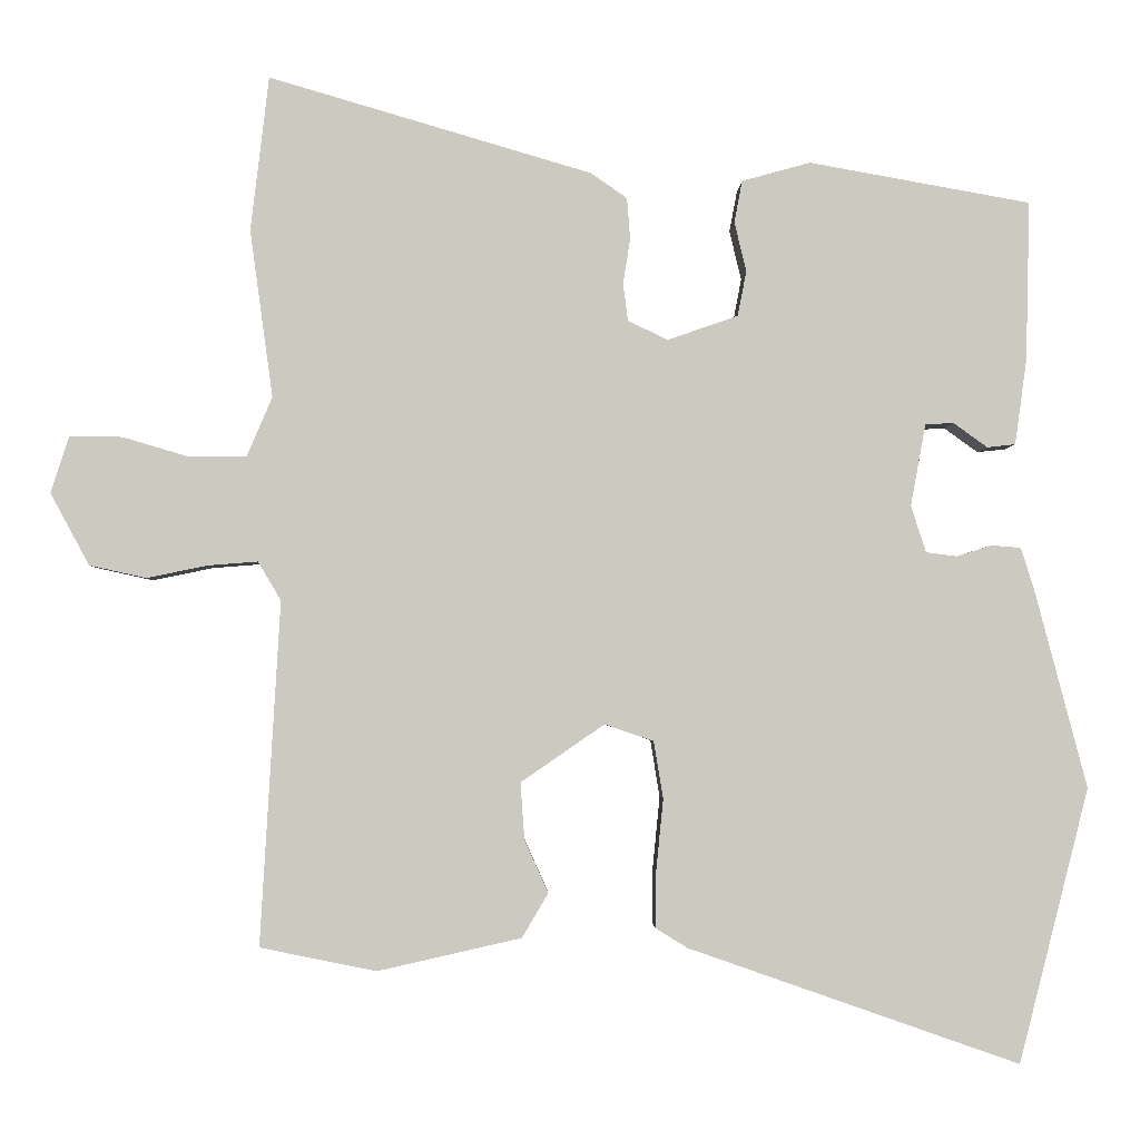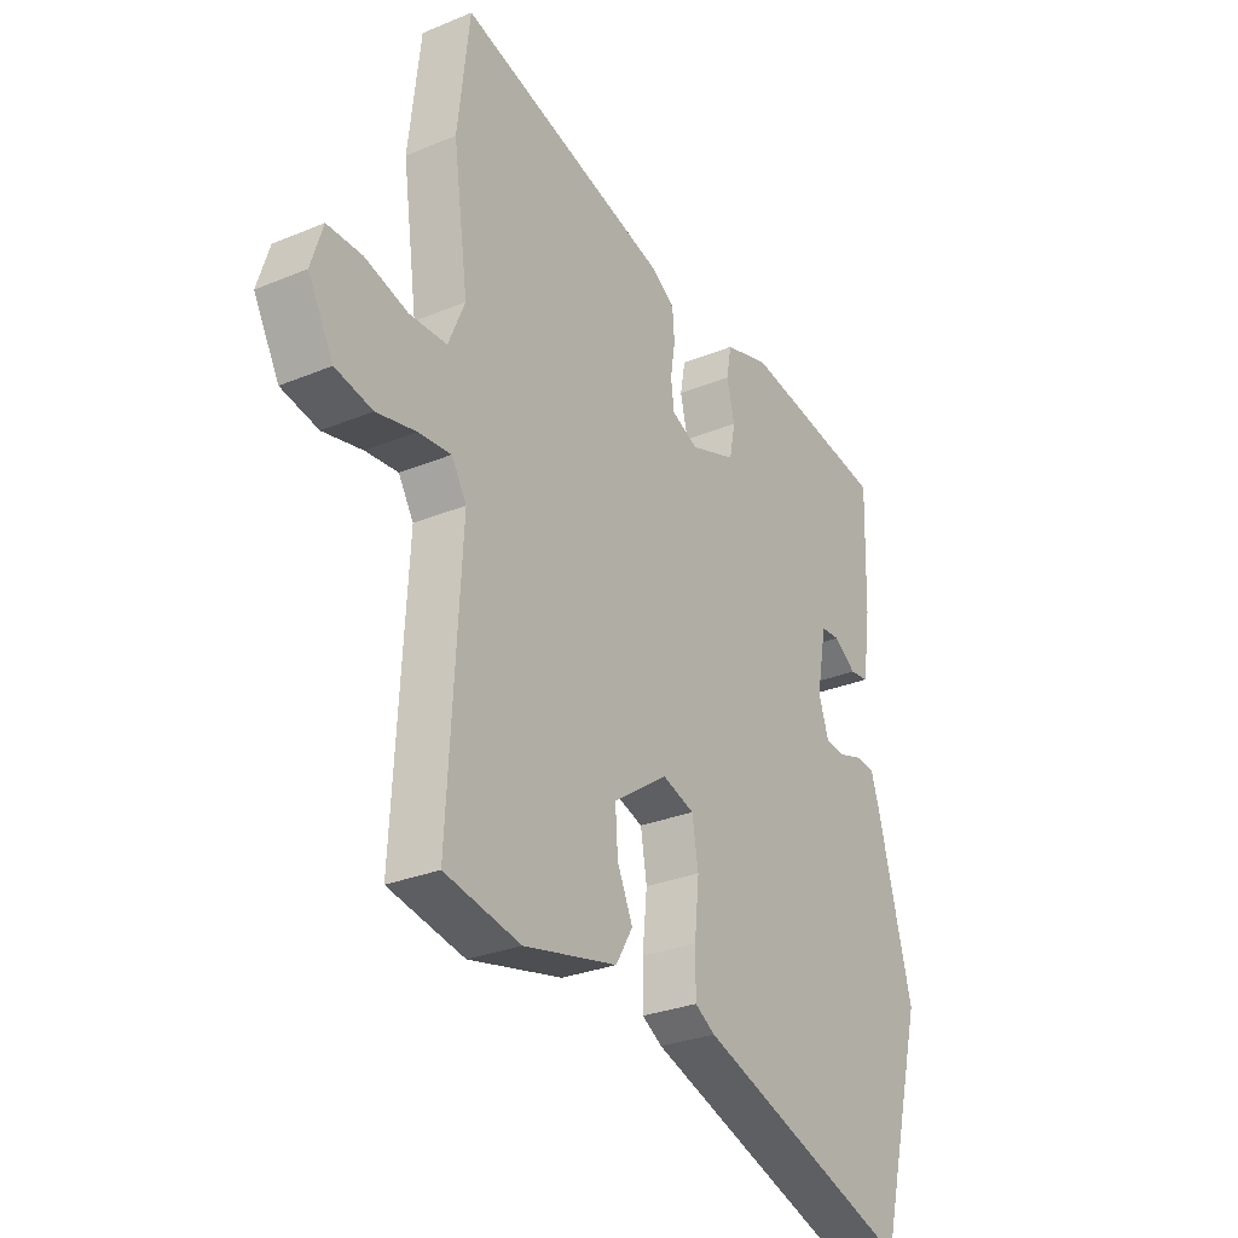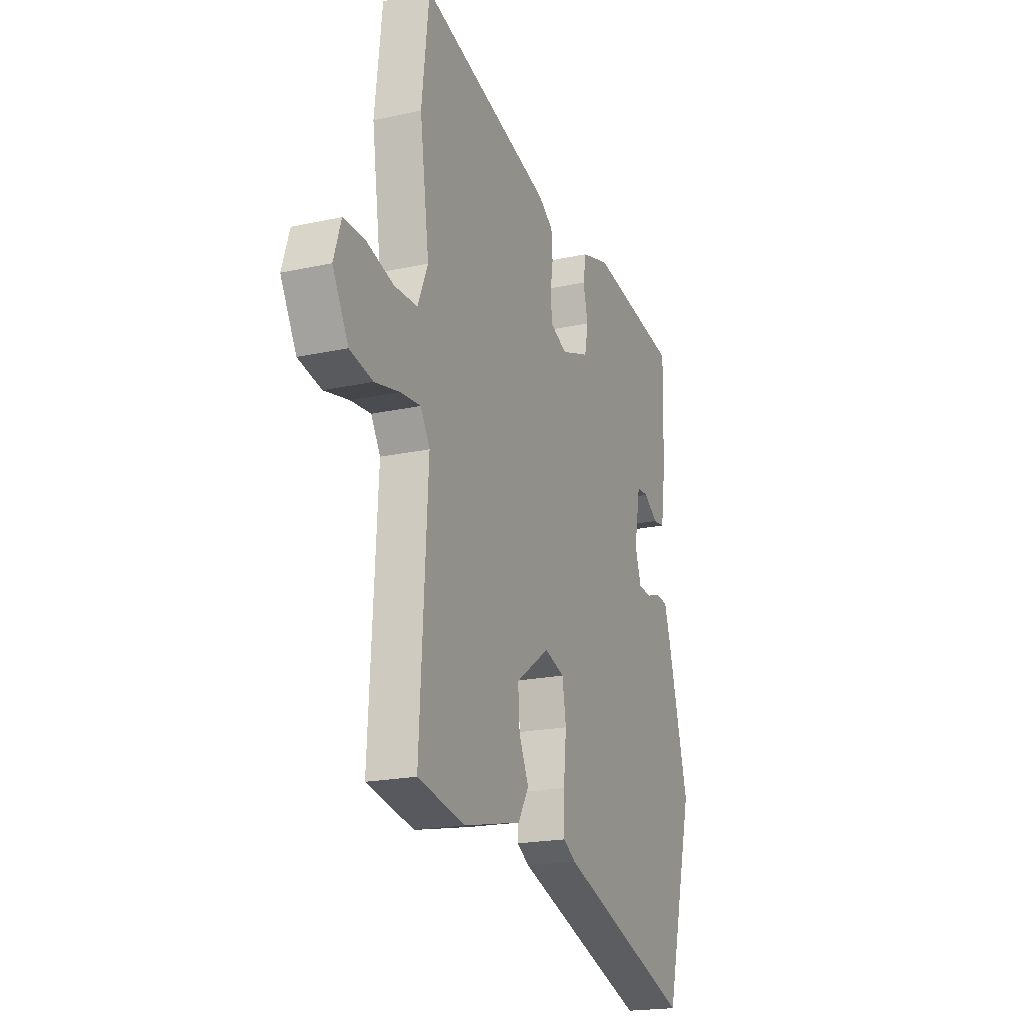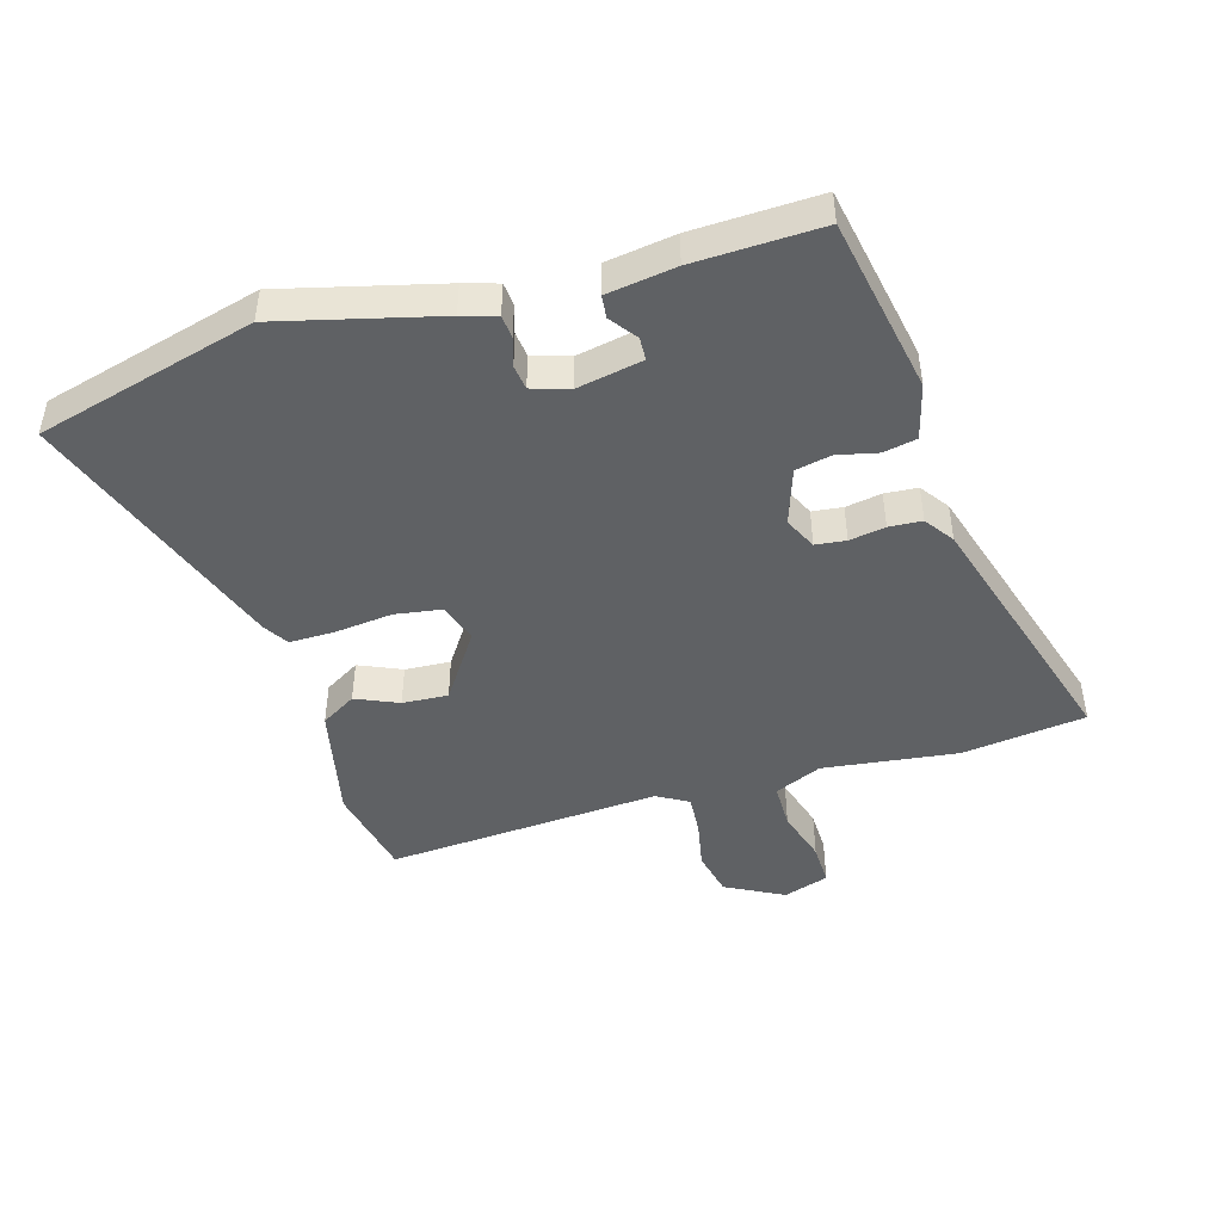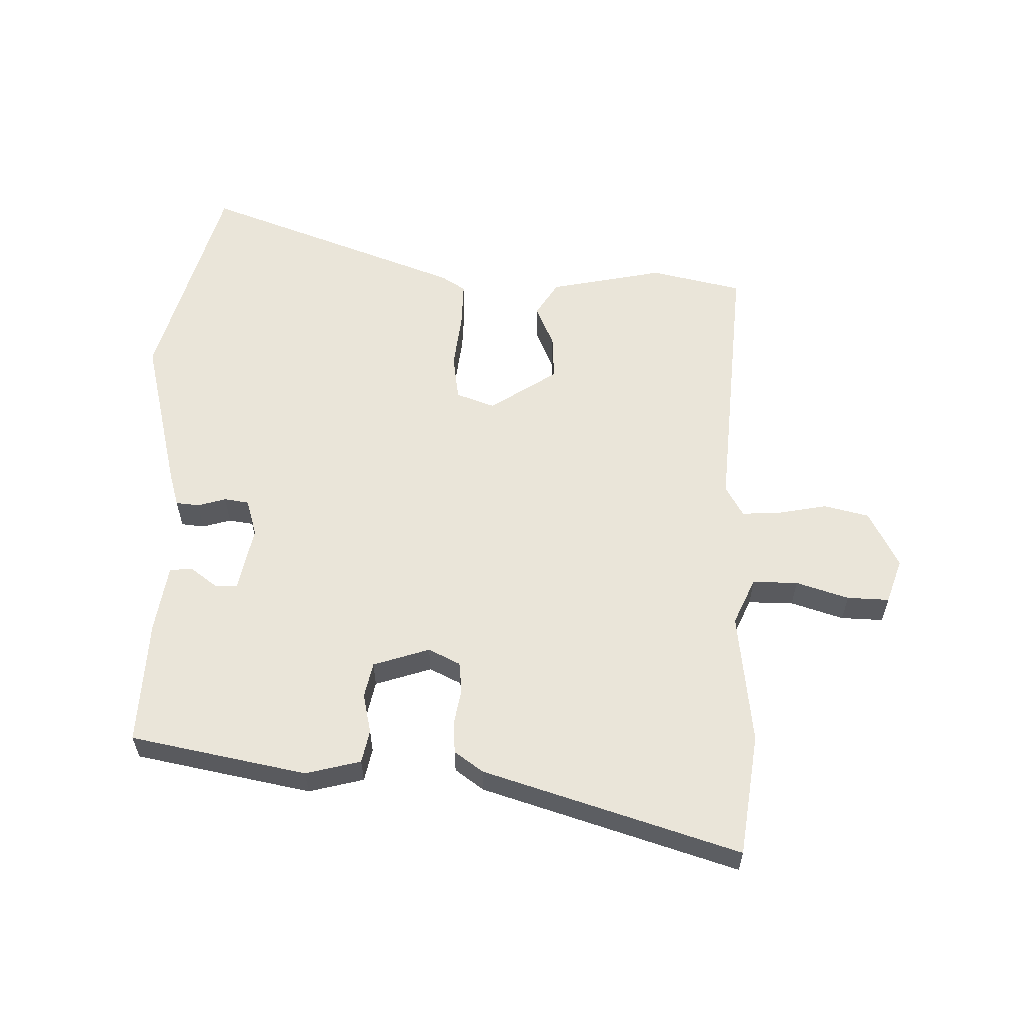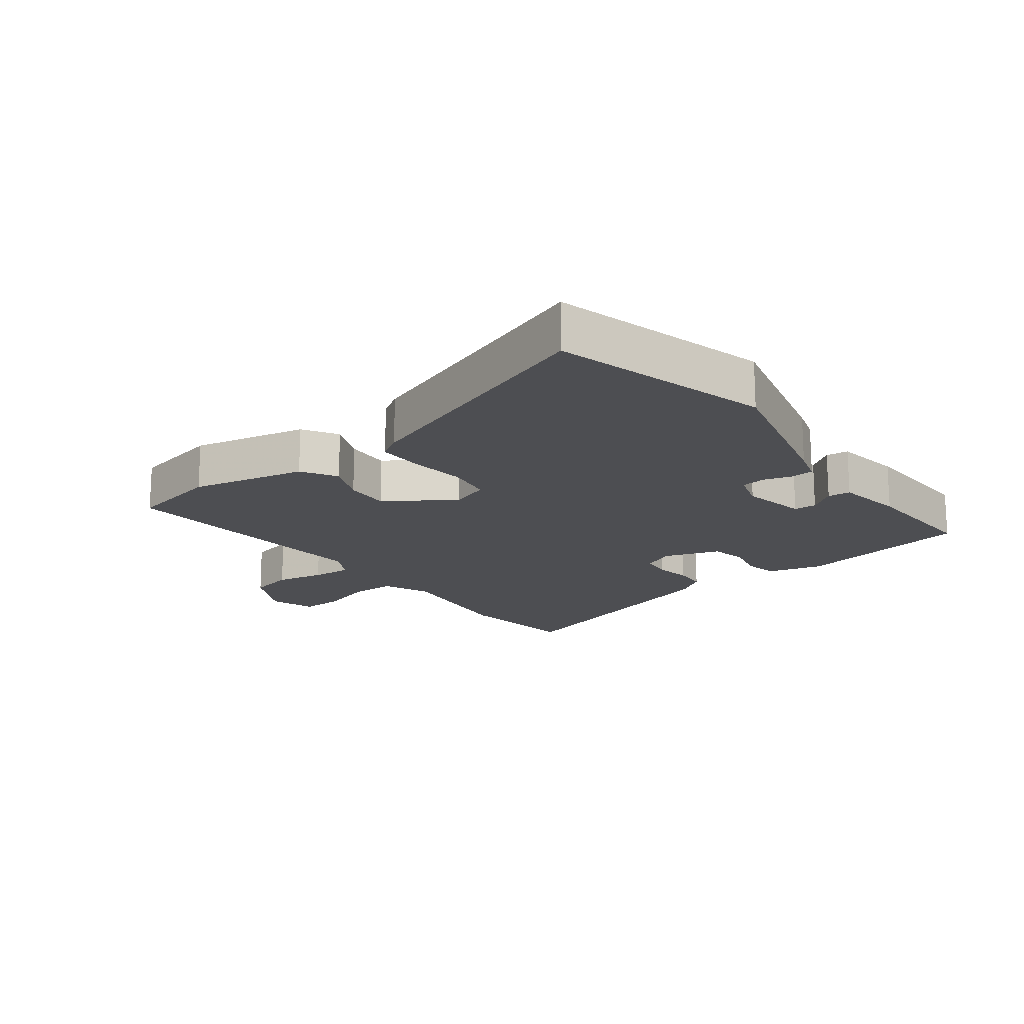
<metadata>
{"format":"obj","ext":"obj","renderer":"f3d","projection":"perspective","resolution":1024,"background":"white","views":[{"elev":-2.6,"azim":178.2,"up":"+Z"},{"elev":-28.6,"azim":122.0,"up":"+Z"},{"elev":-19.7,"azim":112.2,"up":"+Z"},{"elev":-46.1,"azim":-73.1,"up":"+Y"},{"elev":58.4,"azim":2.4,"up":"+Y"},{"elev":-17.1,"azim":-142.2,"up":"+Y"}]}
</metadata>
<code>
v 0.488 0.07 0.601
v 0.511 0.07 0.405
v 0.482 0.07 0.193
v 0.514 0.07 0.118
v 0.586 0.07 0.117
v 0.67 0.07 0.142
v 0.737 0.07 0.143
v 0.76 0.07 0.071
v 0.711 0.07 -0.02
v 0.639 0.07 -0.036
v 0.562 0.07 -0.02
v 0.499 0.07 -0.015
v 0.47 0.07 -0.064
v 0.495 0.07 -0.499
v 0.348 0.07 -0.529
v 0.166 0.07 -0.488
v 0.133 0.07 -0.432
v 0.163 0.07 -0.365
v 0.168 0.07 -0.293
v 0.062 0.07 -0.22
v 0 0.07 -0.241
v -0.012 0.07 -0.314
v -0.003 0.07 -0.404
v -0.003 0.07 -0.477
v -0.042 0.07 -0.501
v -0.462 0.07 -0.648
v -0.551 0.07 -0.301
v -0.485 0.07 -0.05
v -0.468 0.07 0.004
v -0.431 0.07 0.007
v -0.386 0.07 -0.007
v -0.347 0.07 -0.002
v -0.328 0.07 0.057
v -0.347 0.07 0.161
v -0.383 0.07 0.163
v -0.426 0.07 0.132
v -0.462 0.07 0.136
v -0.477 0.07 0.245
v -0.482 0.07 0.446
v -0.201 0.07 0.496
v -0.114 0.07 0.472
v -0.104 0.07 0.419
v -0.119 0.07 0.356
v -0.108 0.07 0.299
v -0.019 0.07 0.268
v 0.032 0.07 0.292
v 0.038 0.07 0.34
v 0.029 0.07 0.397
v 0.033 0.07 0.449
v 0.079 0.07 0.481
v 0.488 0 0.601
v 0.511 0 0.405
v 0.482 0 0.193
v 0.514 0 0.118
v 0.586 0 0.117
v 0.67 0 0.142
v 0.737 0 0.143
v 0.76 0 0.071
v 0.711 0 -0.02
v 0.639 0 -0.036
v 0.562 0 -0.02
v 0.499 0 -0.015
v 0.47 0 -0.064
v 0.495 0 -0.499
v 0.348 0 -0.529
v 0.166 0 -0.488
v 0.133 0 -0.432
v 0.163 0 -0.365
v 0.168 0 -0.293
v 0.062 0 -0.22
v 0 0 -0.241
v -0.012 0 -0.314
v -0.003 0 -0.404
v -0.003 0 -0.477
v -0.042 0 -0.501
v -0.462 0 -0.648
v -0.551 0 -0.301
v -0.485 0 -0.05
v -0.468 0 0.004
v -0.431 0 0.007
v -0.386 0 -0.007
v -0.347 0 -0.002
v -0.328 0 0.057
v -0.347 0 0.161
v -0.383 0 0.163
v -0.426 0 0.132
v -0.462 0 0.136
v -0.477 0 0.245
v -0.482 0 0.446
v -0.201 0 0.496
v -0.114 0 0.472
v -0.104 0 0.419
v -0.119 0 0.356
v -0.108 0 0.299
v -0.019 0 0.268
v 0.032 0 0.292
v 0.038 0 0.34
v 0.029 0 0.397
v 0.033 0 0.449
v 0.079 0 0.481
f 47 48 49 50
f 46 47 50 1
f 40 41 42 43
f 40 43 44
f 39 40 44
f 38 39 44
f 35 36 37 38
f 34 35 38 44
f 33 34 44 45
f 28 29 30 31
f 28 31 32
f 27 28 32
f 26 27 32
f 22 23 24 25
f 22 25 26 32
f 15 16 17 18
f 13 14 15 18
f 12 13 18 19
f 8 9 10 11
f 8 11 12
f 5 6 7 8
f 4 5 8 12
f 3 4 12 19
f 46 1 2 3
f 21 22 32 33
f 20 21 33 45
f 20 45 46
f 3 19 20 46
f 100 99 98 97
f 51 100 97 96
f 93 92 91 90
f 94 93 90
f 94 90 89
f 94 89 88
f 88 87 86 85
f 94 88 85 84
f 95 94 84 83
f 81 80 79 78
f 82 81 78
f 82 78 77
f 82 77 76
f 75 74 73 72
f 82 76 75 72
f 68 67 66 65
f 68 65 64 63
f 69 68 63 62
f 61 60 59 58
f 62 61 58
f 58 57 56 55
f 62 58 55 54
f 69 62 54 53
f 53 52 51 96
f 83 82 72 71
f 95 83 71 70
f 96 95 70
f 96 70 69 53
f 1 51 52 2
f 2 52 53 3
f 3 53 54 4
f 4 54 55 5
f 5 55 56 6
f 6 56 57 7
f 7 57 58 8
f 8 58 59 9
f 9 59 60 10
f 10 60 61 11
f 11 61 62 12
f 12 62 63 13
f 13 63 64 14
f 14 64 65 15
f 15 65 66 16
f 16 66 67 17
f 17 67 68 18
f 18 68 69 19
f 19 69 70 20
f 20 70 71 21
f 21 71 72 22
f 22 72 73 23
f 23 73 74 24
f 24 74 75 25
f 25 75 76 26
f 26 76 77 27
f 27 77 78 28
f 28 78 79 29
f 29 79 80 30
f 30 80 81 31
f 31 81 82 32
f 32 82 83 33
f 33 83 84 34
f 34 84 85 35
f 35 85 86 36
f 36 86 87 37
f 37 87 88 38
f 38 88 89 39
f 39 89 90 40
f 40 90 91 41
f 41 91 92 42
f 42 92 93 43
f 43 93 94 44
f 44 94 95 45
f 45 95 96 46
f 46 96 97 47
f 47 97 98 48
f 48 98 99 49
f 49 99 100 50
f 50 100 51 1

</code>
